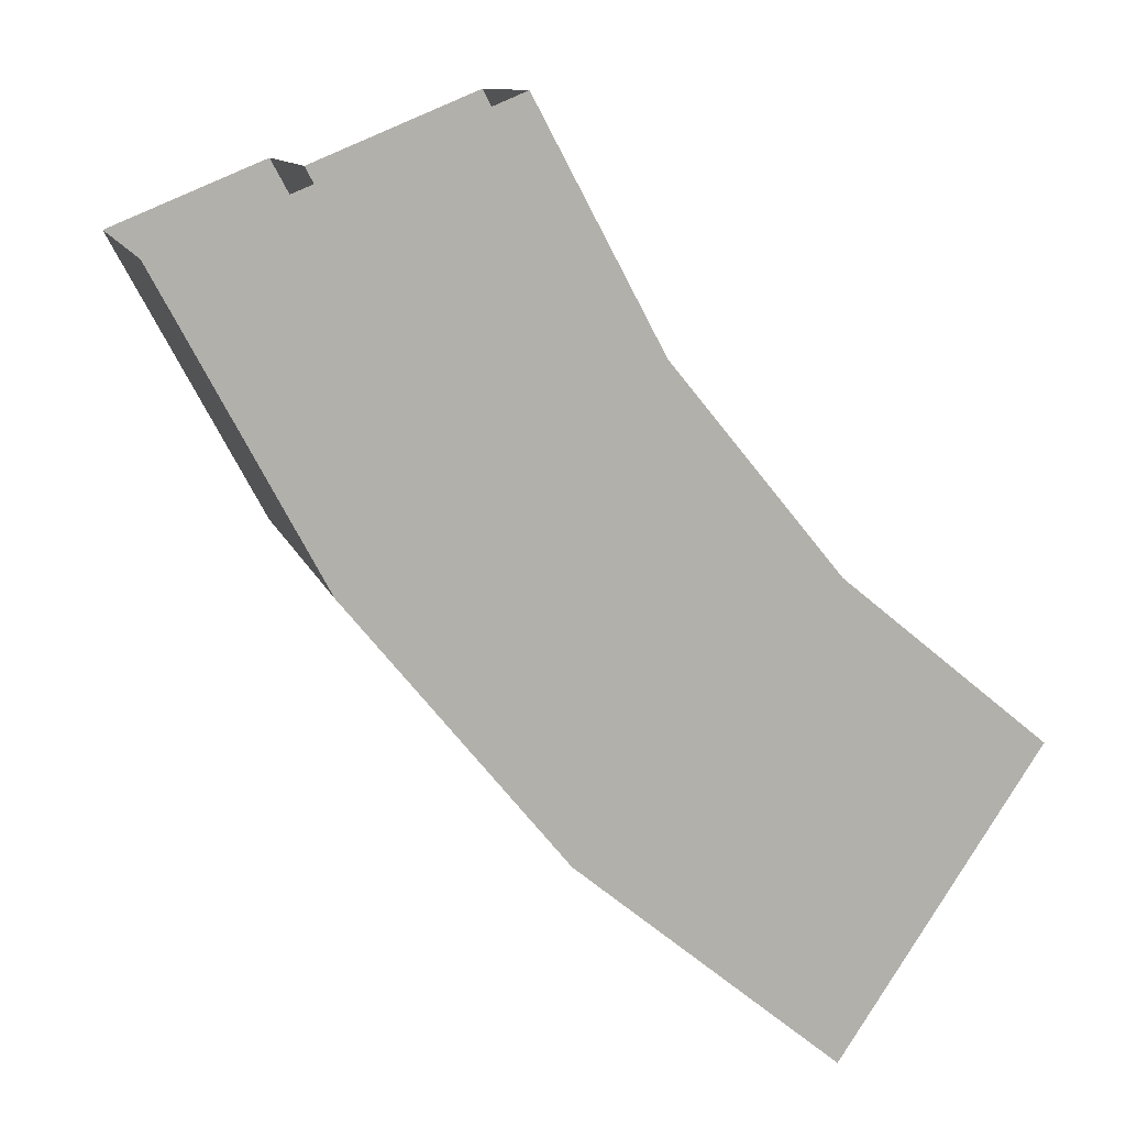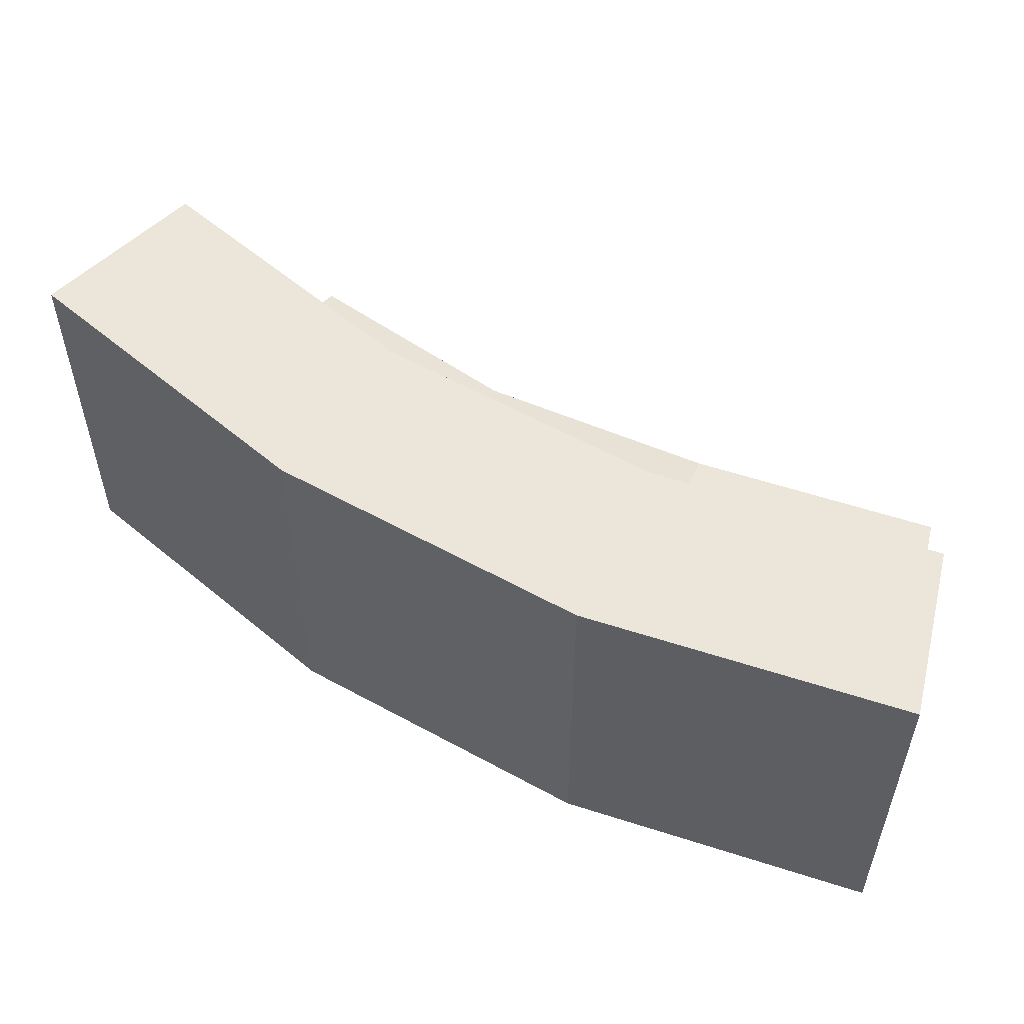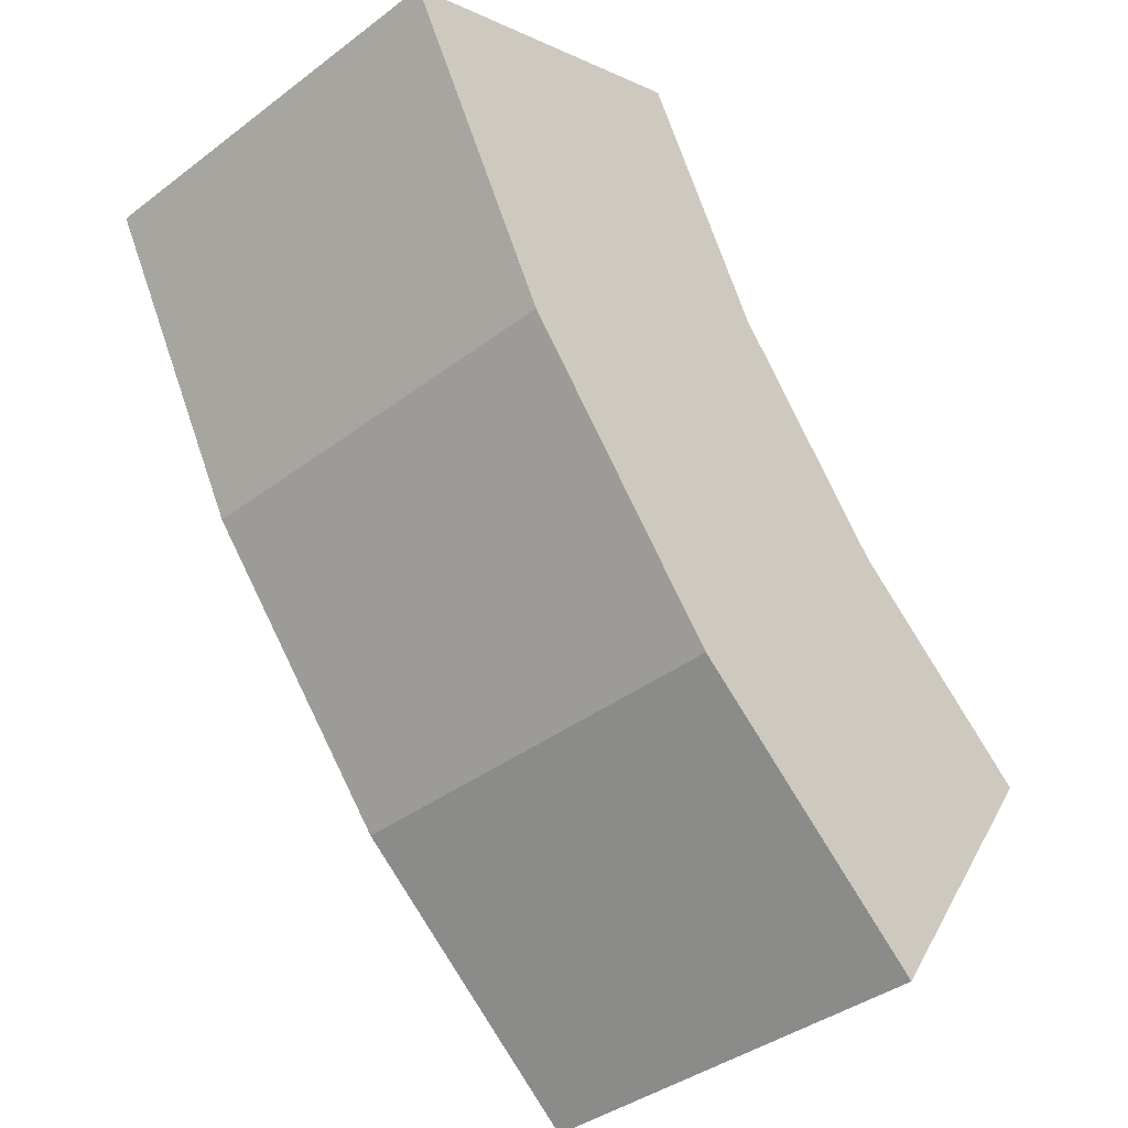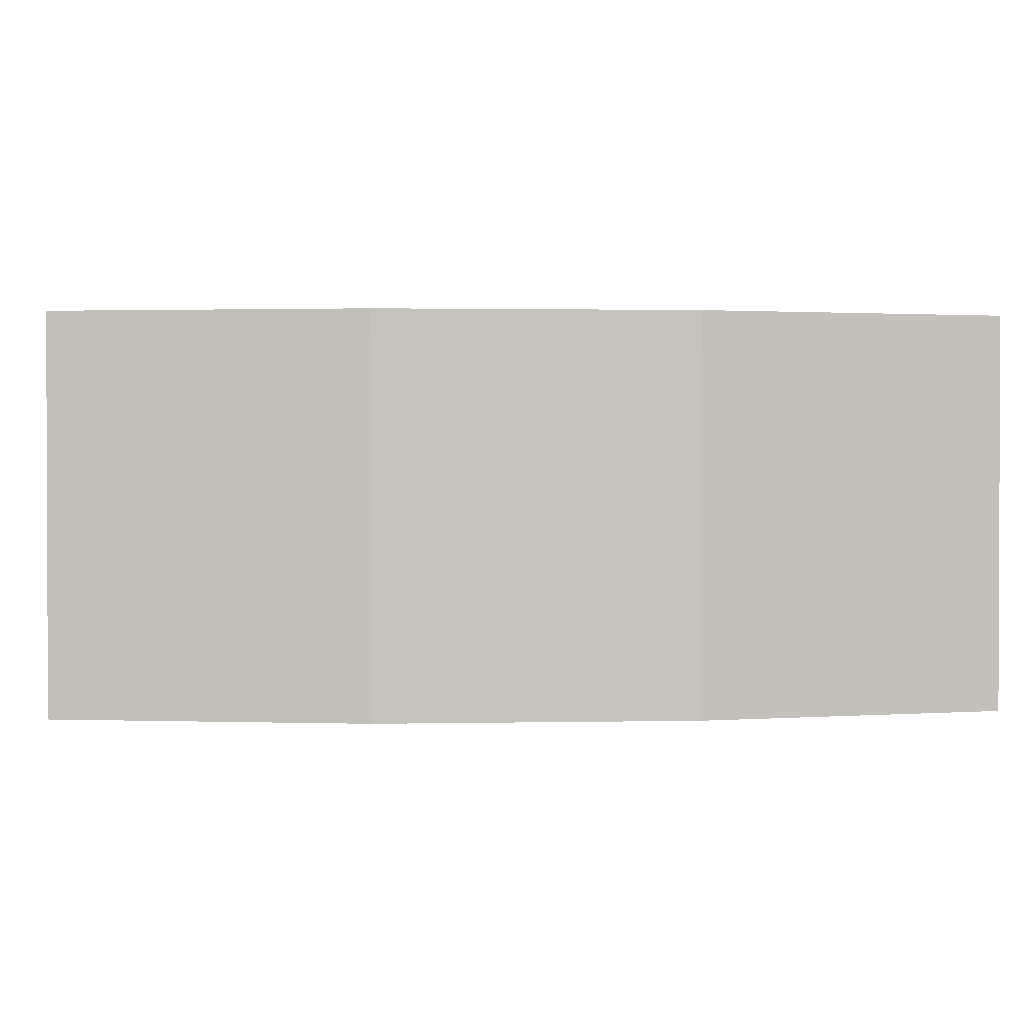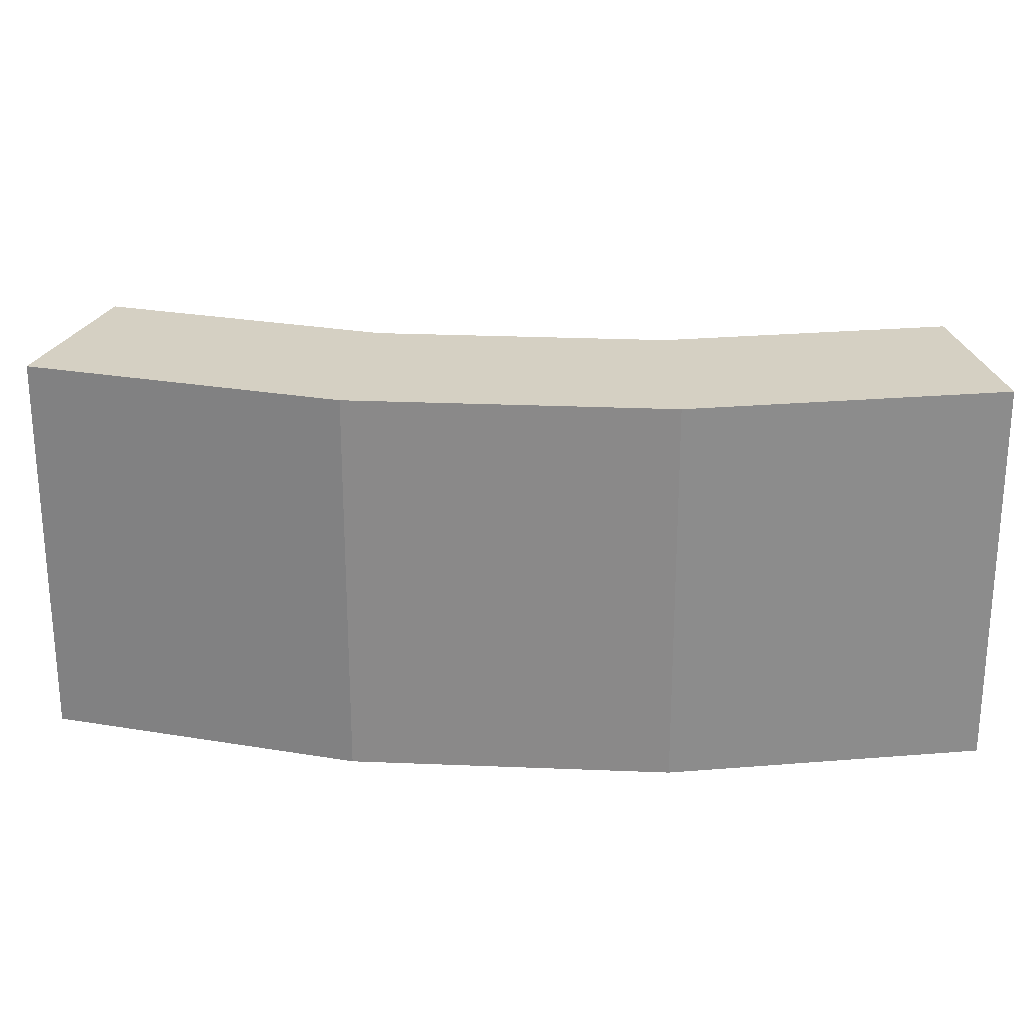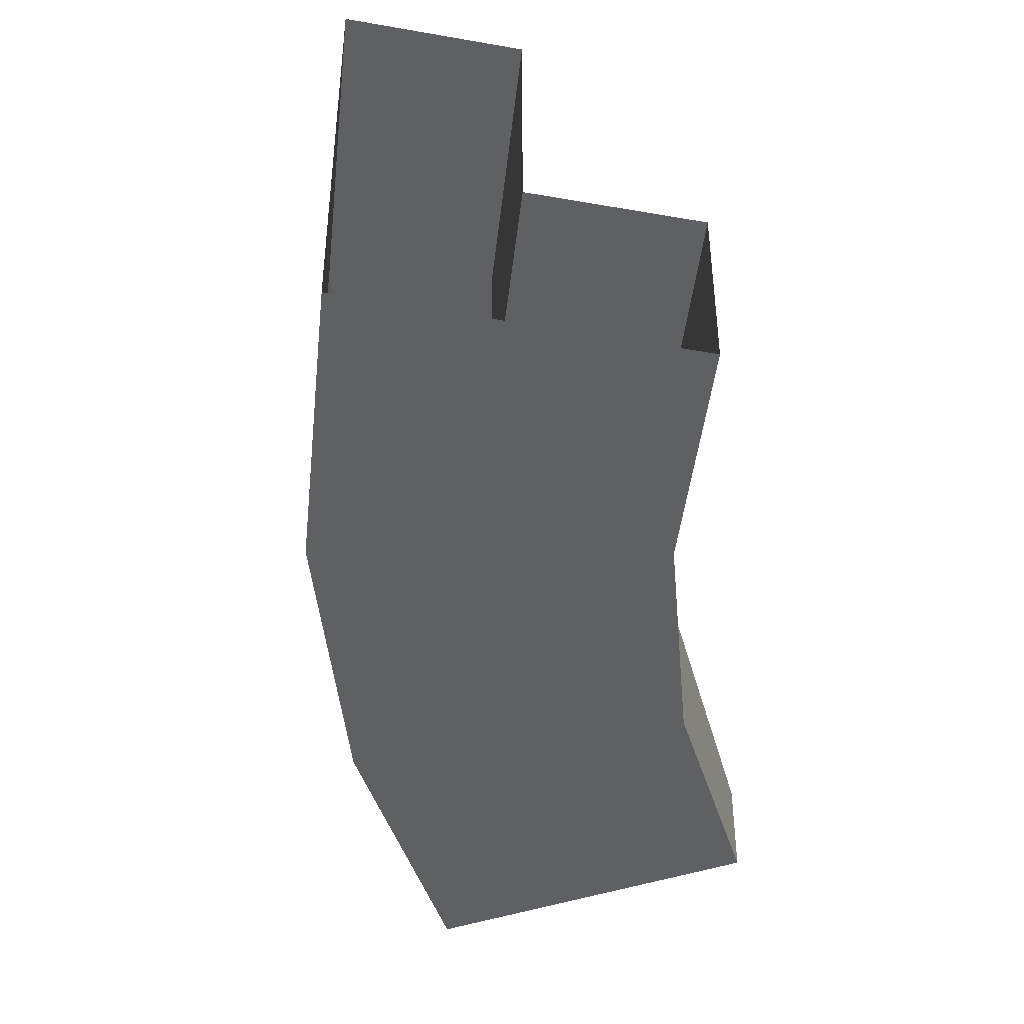
<metadata>
{"format":"obj","ext":"obj","renderer":"f3d","projection":"perspective","resolution":1024,"background":"white","views":[{"elev":10.8,"azim":-14.2,"up":"+Z"},{"elev":57.5,"azim":-99.6,"up":"+Y"},{"elev":-39.1,"azim":-46.7,"up":"+Z"},{"elev":1.3,"azim":-134.0,"up":"+Y"},{"elev":26.2,"azim":-125.6,"up":"+Y"},{"elev":-43.9,"azim":-34.2,"up":"+Y"}]}
</metadata>
<code>
g Cylinder.036
v -31.85 4.898 -13.19
v -25.29 8.7 -16.9
v -21.51 7.7 -21.51
v -24.37 14.3 -24.37
v -19.15 14.3 -28.66
v -31.85 14.3 -13.19
v -28.66 14.3 -19.15
v -21.51 8.101 -21.51
v -19.15 7.101 -28.66
v -24.37 8.101 -24.37
v -25.29 4.898 -16.9
v -21.51 4.898 -21.51
v -35.59 14.3 -14.74
v -32.03 4.897 -21.4
v -32.03 14.3 -21.4
v -27.24 4.897 -27.24
v -27.24 14.3 -27.24
v -21.4 4.897 -32.03
v -21.4 14.3 -32.03
v -16.9 7.101 -25.29
v -24.37 4.898 -24.37
v -31.85 9.101 -13.19
v -28.66 4.898 -19.15
v -28.66 9.101 -19.15
v -25.29 9.101 -16.9
v -16.9 6.7 -25.29
v -28.1 9.101 -11.64
v -28.1 8.7 -11.64
v -16.9 4.898 -25.29
v -19.15 4.898 -28.66
v -35.59 4.897 -14.74
v -28.1 4.898 -11.64
f 14 16 21
f 14 21 23
f 16 18 30
f 16 30 21
f 23 1 31
f 23 31 14
f 24 7 6
f 24 6 22
f 3 12 29
f 3 29 26
f 8 20 9
f 8 9 10
f 29 12 21
f 29 21 30
f 2 11 12
f 2 12 3
f 12 11 23
f 12 23 21
f 17 15 7
f 17 7 4
f 19 17 4
f 19 4 5
f 15 13 6
f 15 6 7
f 31 13 15
f 31 15 14
f 14 15 17
f 14 17 16
f 16 17 19
f 16 19 18
f 25 8 10
f 25 10 24
f 1 23 11
f 1 11 32
f 24 22 27
f 24 27 25
f 8 3 26
f 8 26 20
f 4 10 9
f 4 9 5
f 11 2 28
f 11 28 32
f 7 24 10
f 7 10 4
f 25 2 3
f 25 3 8
f 2 25 27
f 2 27 28

</code>
